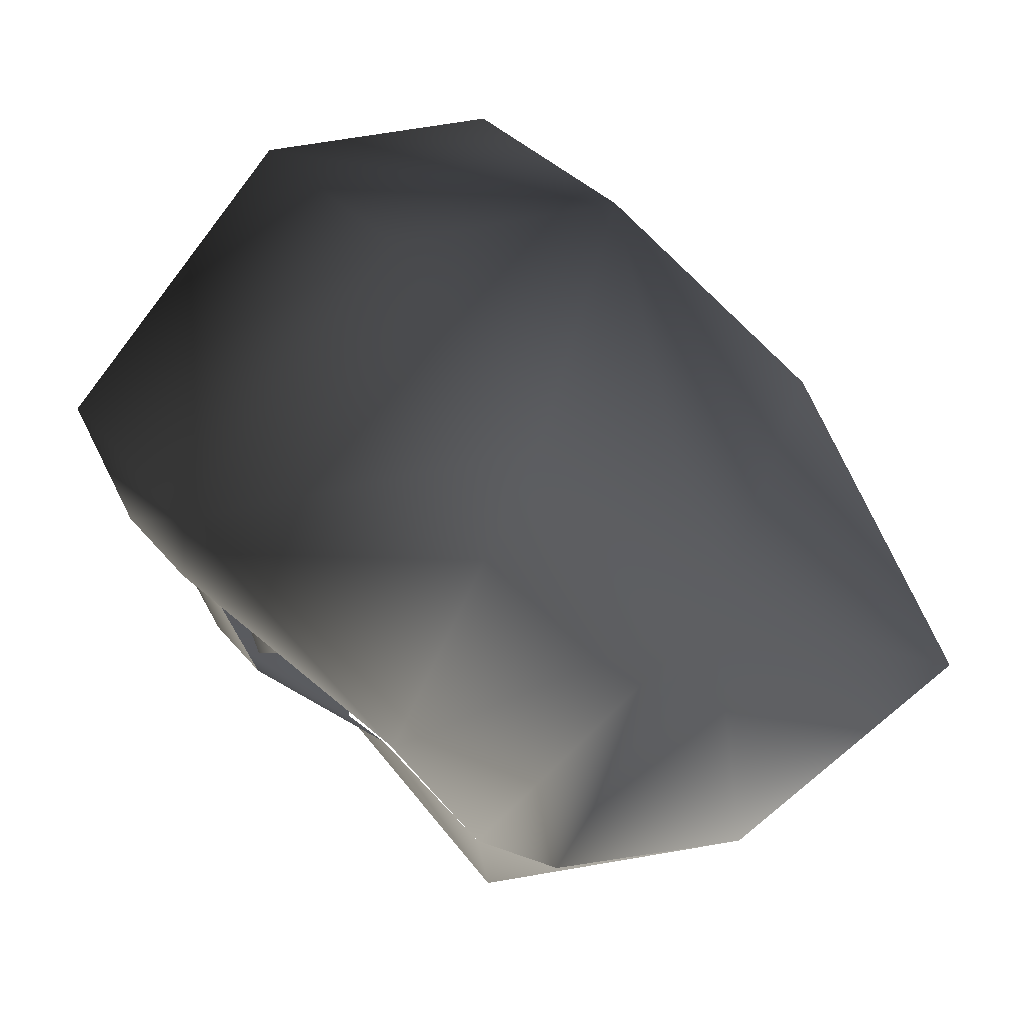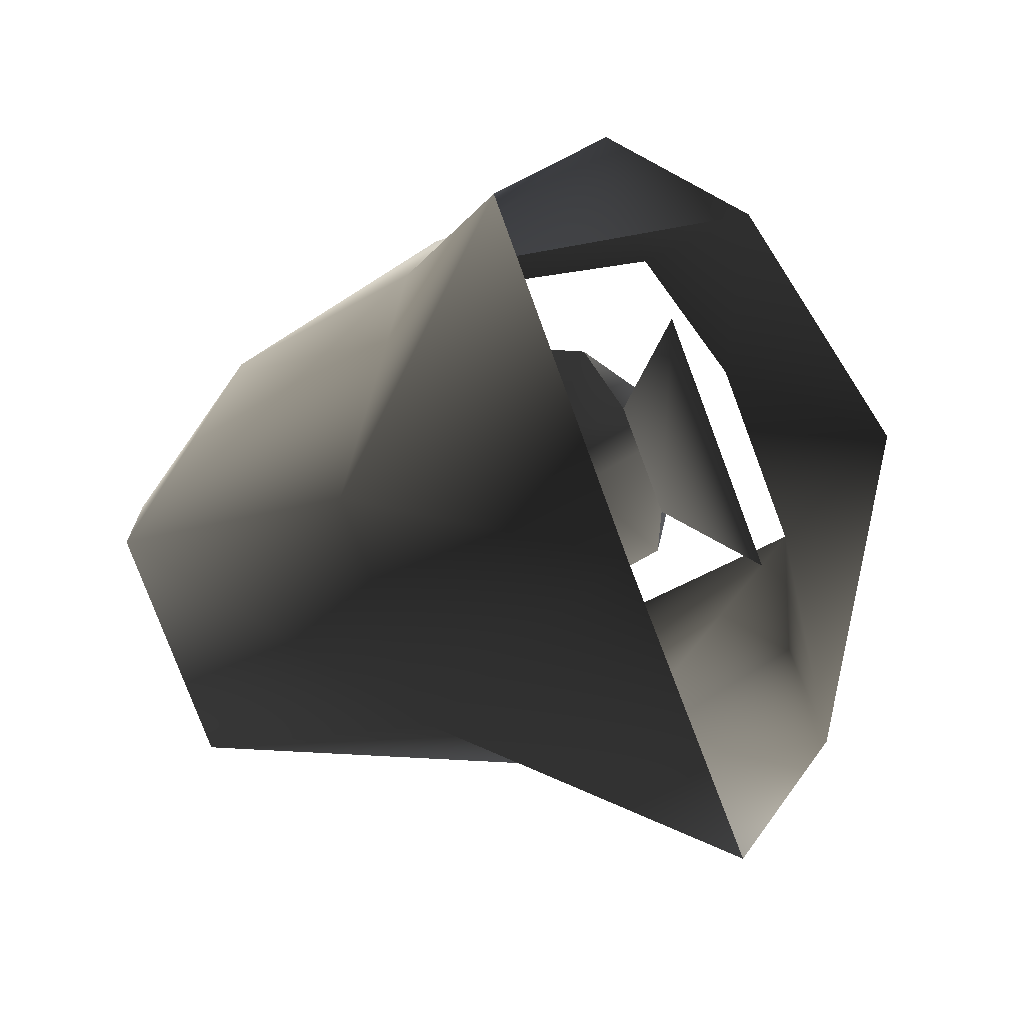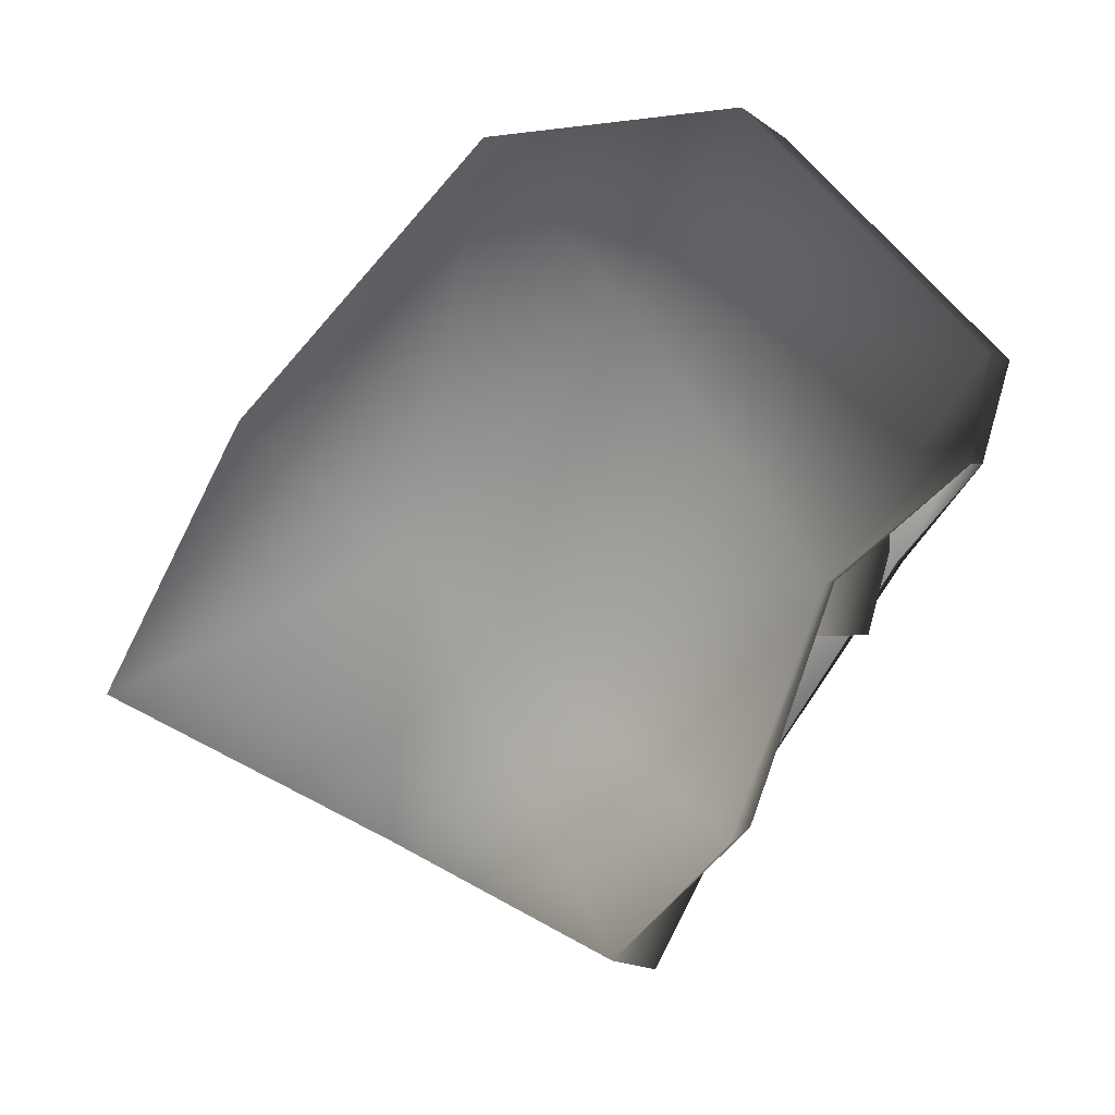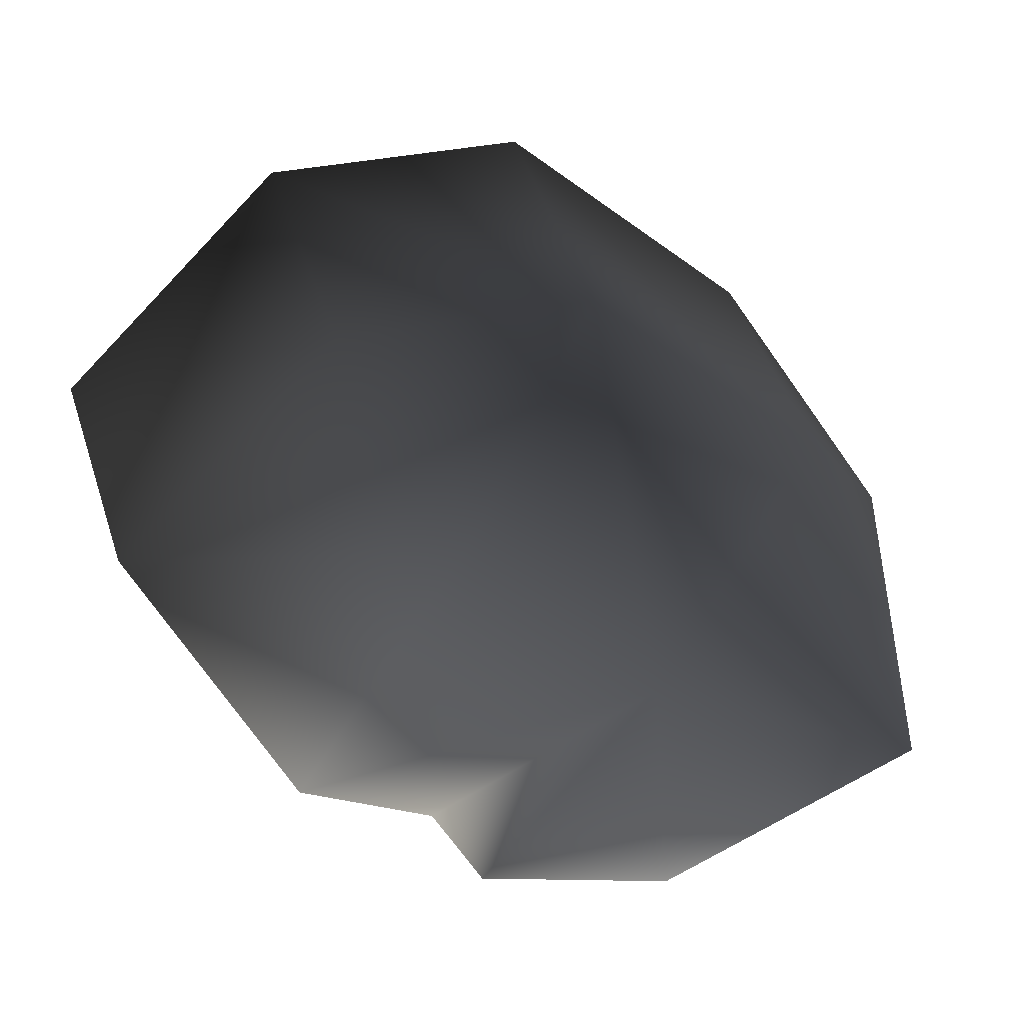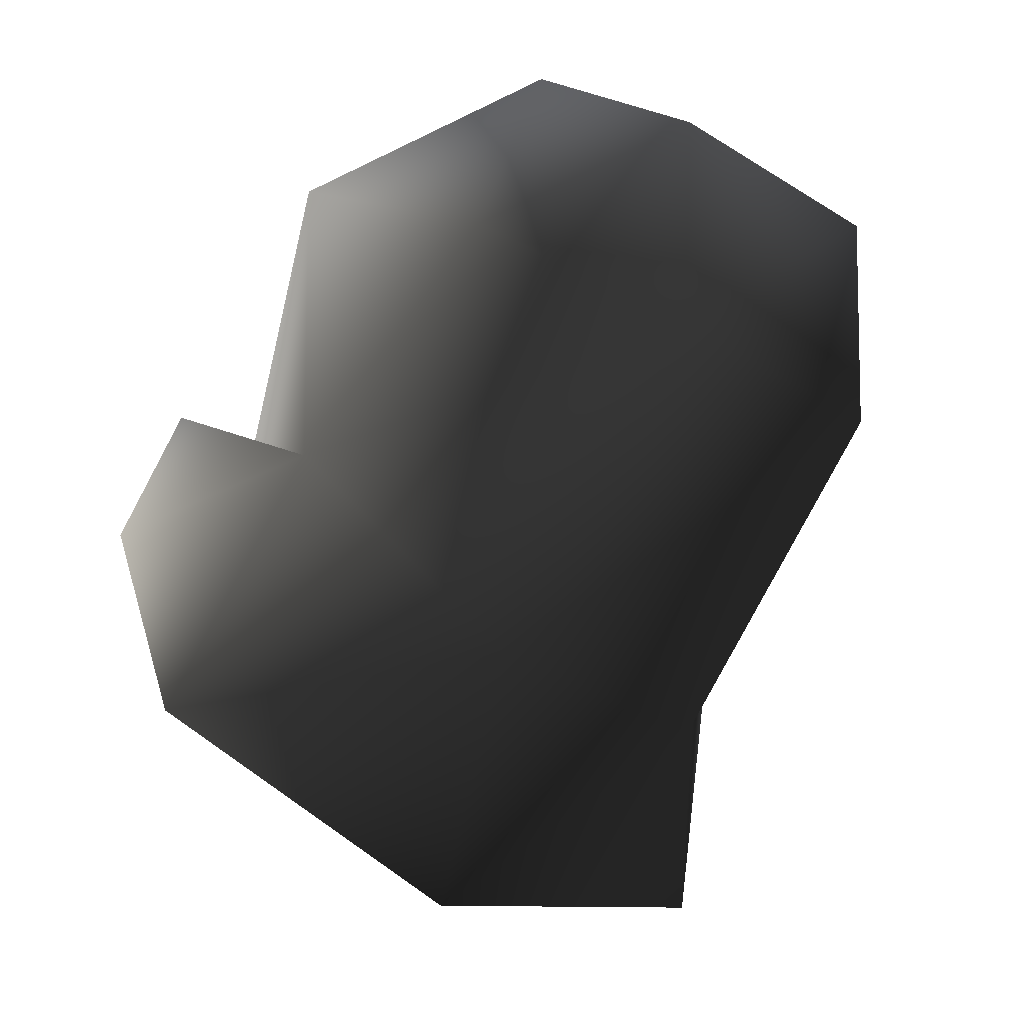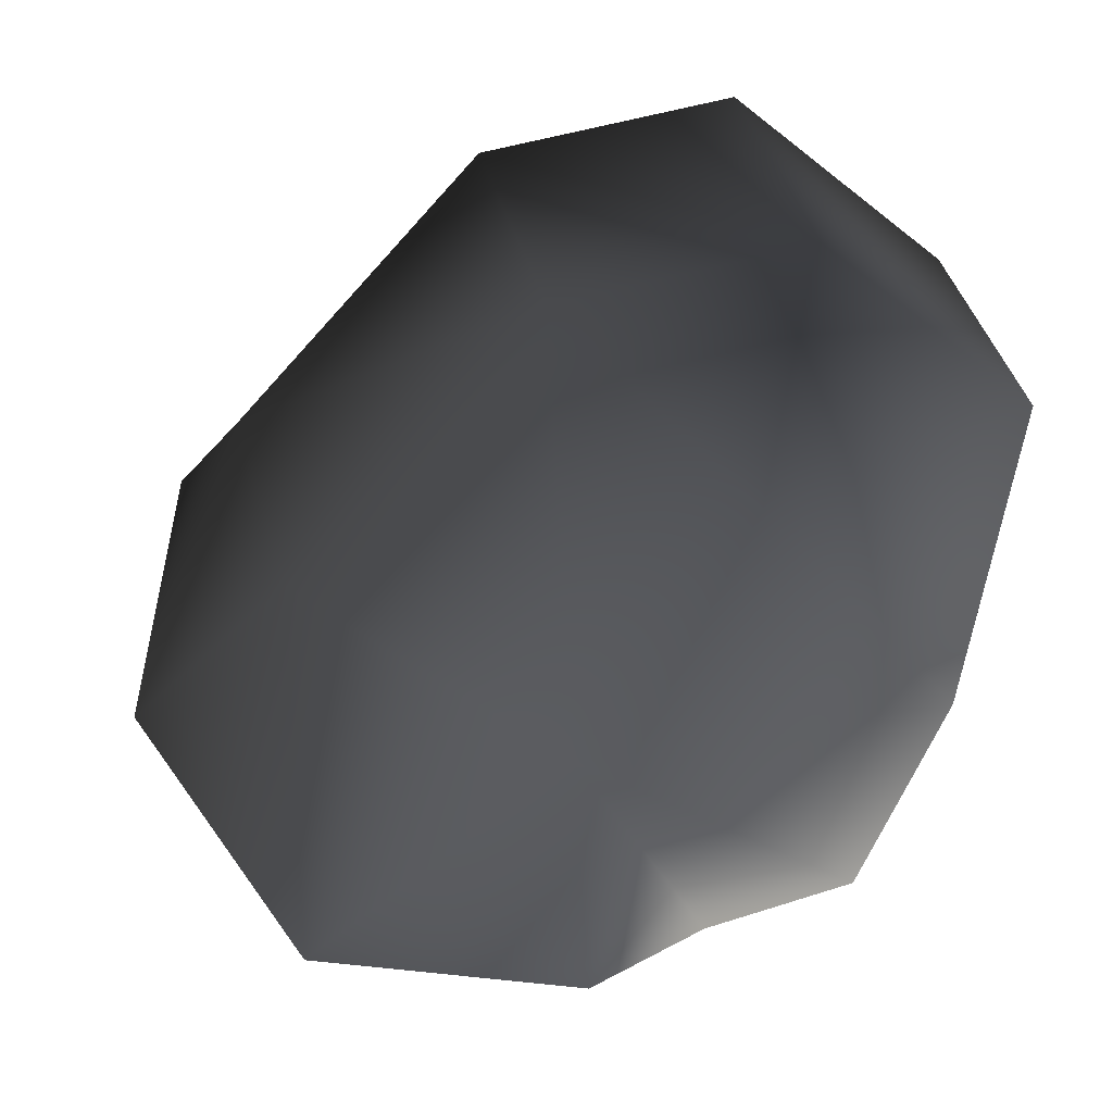
<metadata>
{"format":"obj","ext":"obj","renderer":"f3d","projection":"perspective","resolution":1024,"background":"white","views":[{"elev":31.6,"azim":58.4,"up":"+Y"},{"elev":-79.3,"azim":-69.4,"up":"+Z"},{"elev":2.1,"azim":-76.0,"up":"+Y"},{"elev":46.9,"azim":72.6,"up":"+Y"},{"elev":-34.0,"azim":139.5,"up":"+Z"},{"elev":41.3,"azim":-105.0,"up":"+Y"}]}
</metadata>
<code>
o 2961
v 13 172 2
v 7 158 12
v 13 160 11
v 16 160 2
v 16 166 -11
v 5 178 -9
v 5 191 3
v 11 183 11
v 13 171 20
v 10 171 20
v 2 176 25
v 5 181 26
v -4 176 25
v -7 181 26
v -15 171 20
v -12 171 20
v -15 160 16
v -10 160 16
v -11 154 10
v -3 158 12
v 3 151 9
v -15 172 2
v -18 160 2
v -18 166 -11
v -7 178 -9
v -1 166 -16
v 5 192 15
v -7 192 15
v -13 183 11
v -7 191 3
v -7 165 11
v -3 168 17
v -9 171 16
v -6 169 18
v -9 174 19
v -6 172 19
v -2 174 19
v -1 168 20
v -1 172 21
v -1 176 21
v -4 176 21
v -4 175 20
v -9 176 21
v -4 176 23
v 7 171 16
v 1 168 17
v 5 165 11
v -1 161 12
v 2 164 6
v -4 164 6
v -8 160 3
v 6 160 3
v 2 176 21
v 2 175 20
v 7 174 19
v 7 176 21
v 2 176 23
v 0 174 19
v 4 172 19
v 4 169 18
f 1 2 3
f 1 3 4
f 1 4 5
f 1 5 6
f 1 6 7
f 1 7 8
f 1 8 9
f 1 9 2
f 2 9 10
f 10 9 11
f 11 9 12
f 11 12 13
f 13 12 14
f 13 14 15
f 13 15 16
f 16 15 17
f 16 17 18
f 18 17 19
f 18 19 20
f 20 19 21
f 20 21 2
f 2 21 4
f 2 4 3
f 19 17 22
f 19 22 23
f 23 22 24
f 24 22 25
f 24 25 26
f 26 25 6
f 26 6 5
f 14 12 27
f 14 27 28
f 14 28 29
f 14 29 15
f 15 29 22
f 15 22 17
f 12 8 27
f 27 8 7
f 27 7 28
f 28 7 30
f 28 30 29
f 29 30 22
f 22 30 25
f 25 30 6
f 6 30 7
f 12 9 8
f 31 32 33
f 33 32 34
f 33 34 35
f 35 34 36
f 36 34 37
f 37 34 32
f 37 32 38
f 37 38 39
f 37 39 40
f 37 40 41
f 37 41 42
f 42 41 35
f 35 41 43
f 43 41 44
f 44 41 40
f 45 46 47
f 47 46 48
f 47 48 49
f 49 48 50
f 49 50 51
f 49 51 52
f 53 54 55
f 53 55 56
f 53 56 57
f 53 57 40
f 53 40 58
f 53 58 54
f 59 60 55
f 55 60 45
f 45 60 46
f 46 60 58
f 46 58 38
f 38 58 39
f 39 58 40
f 59 58 60
f 48 46 32
f 48 32 31
f 48 31 50

</code>
